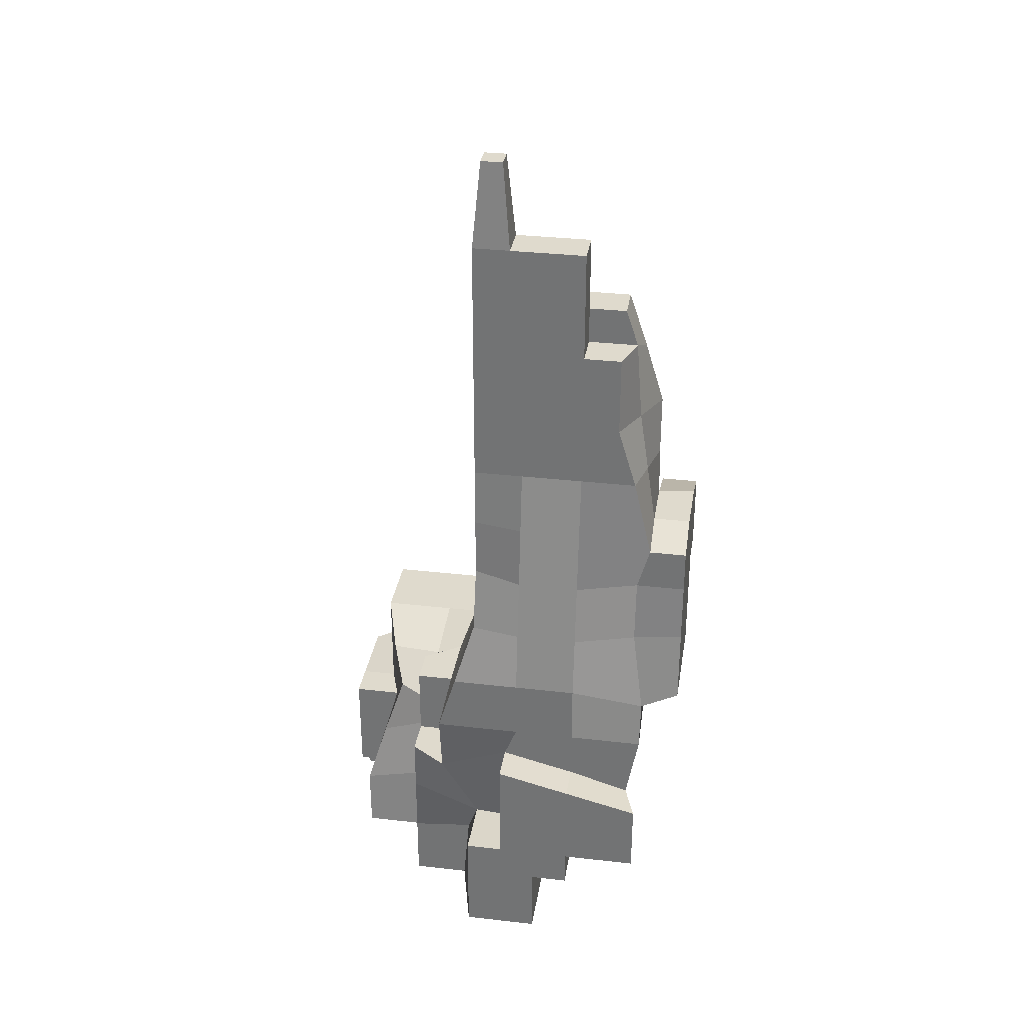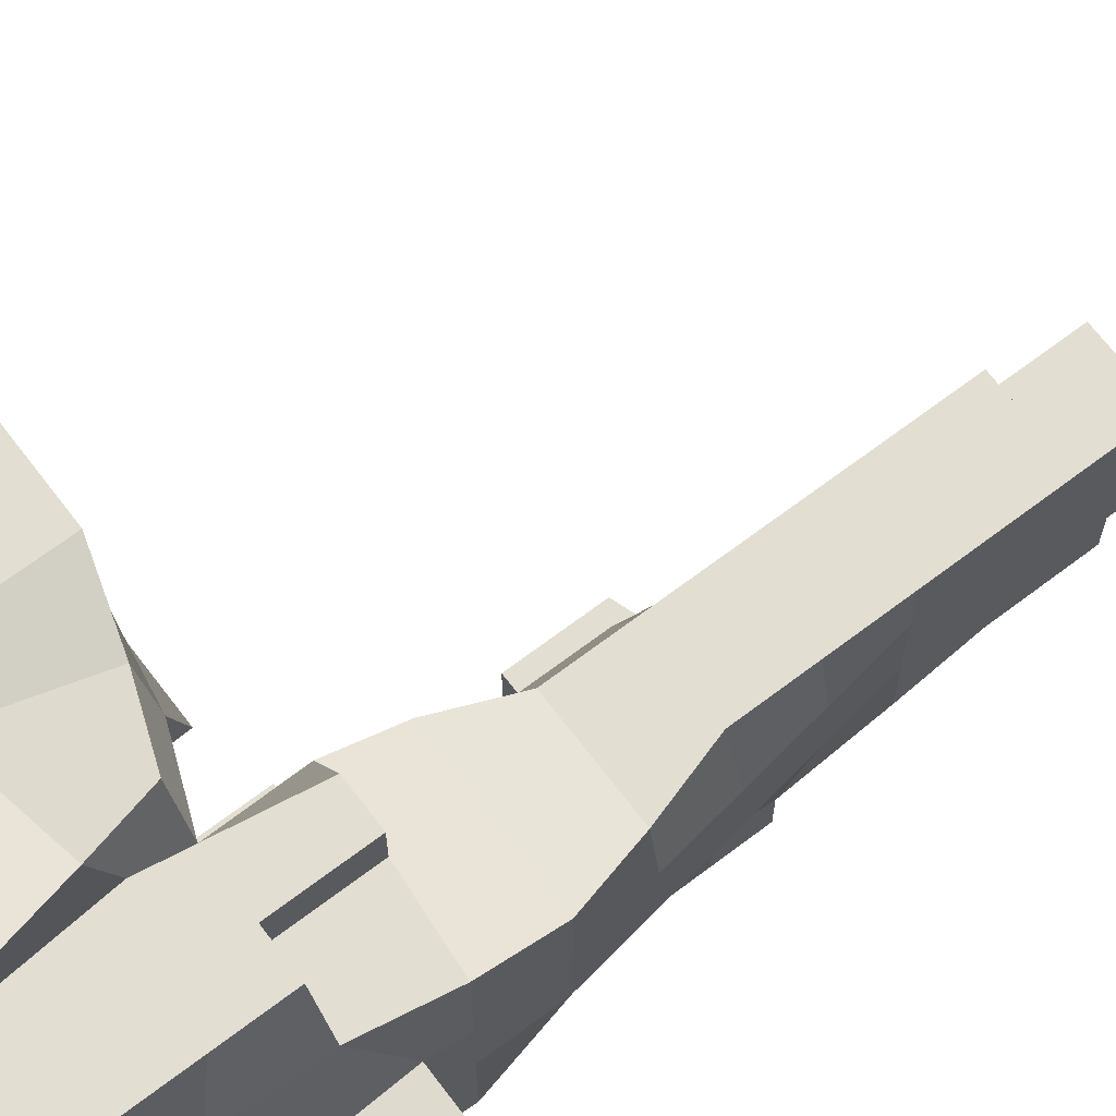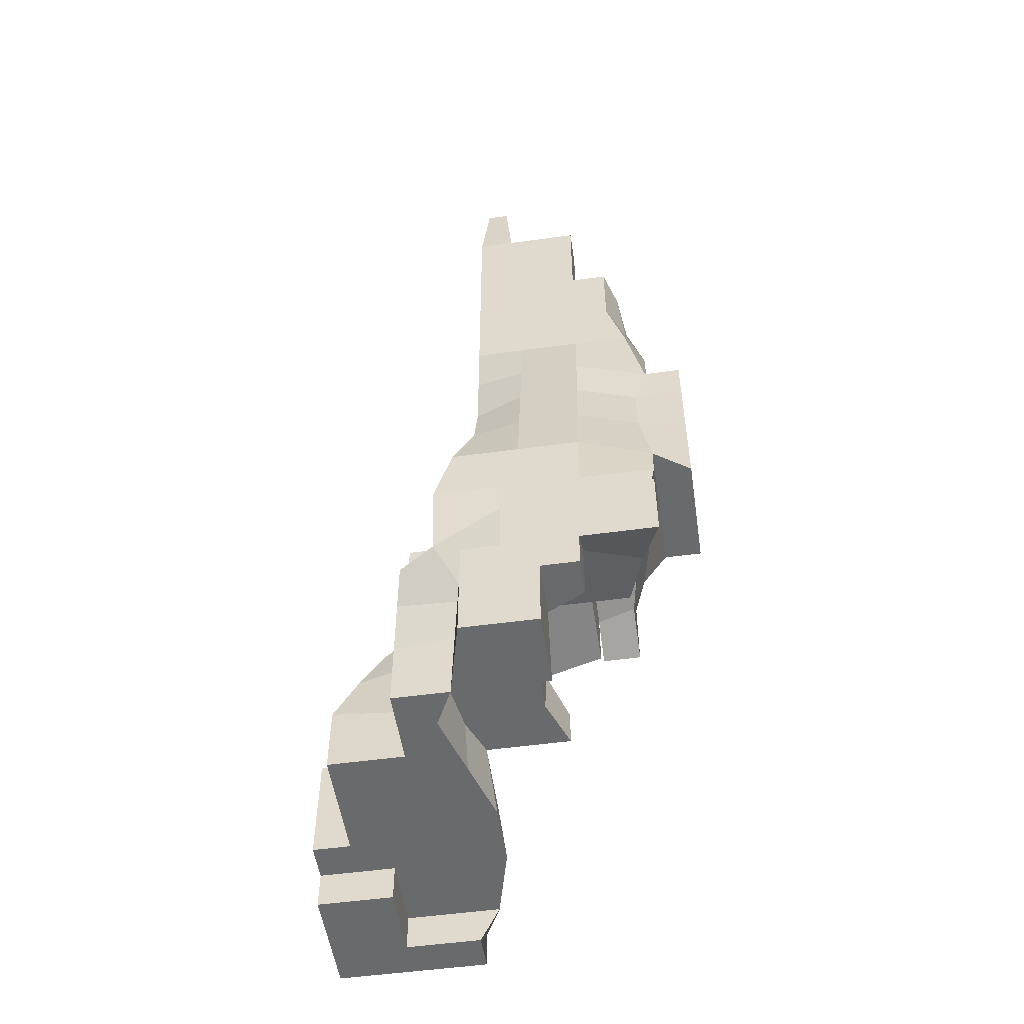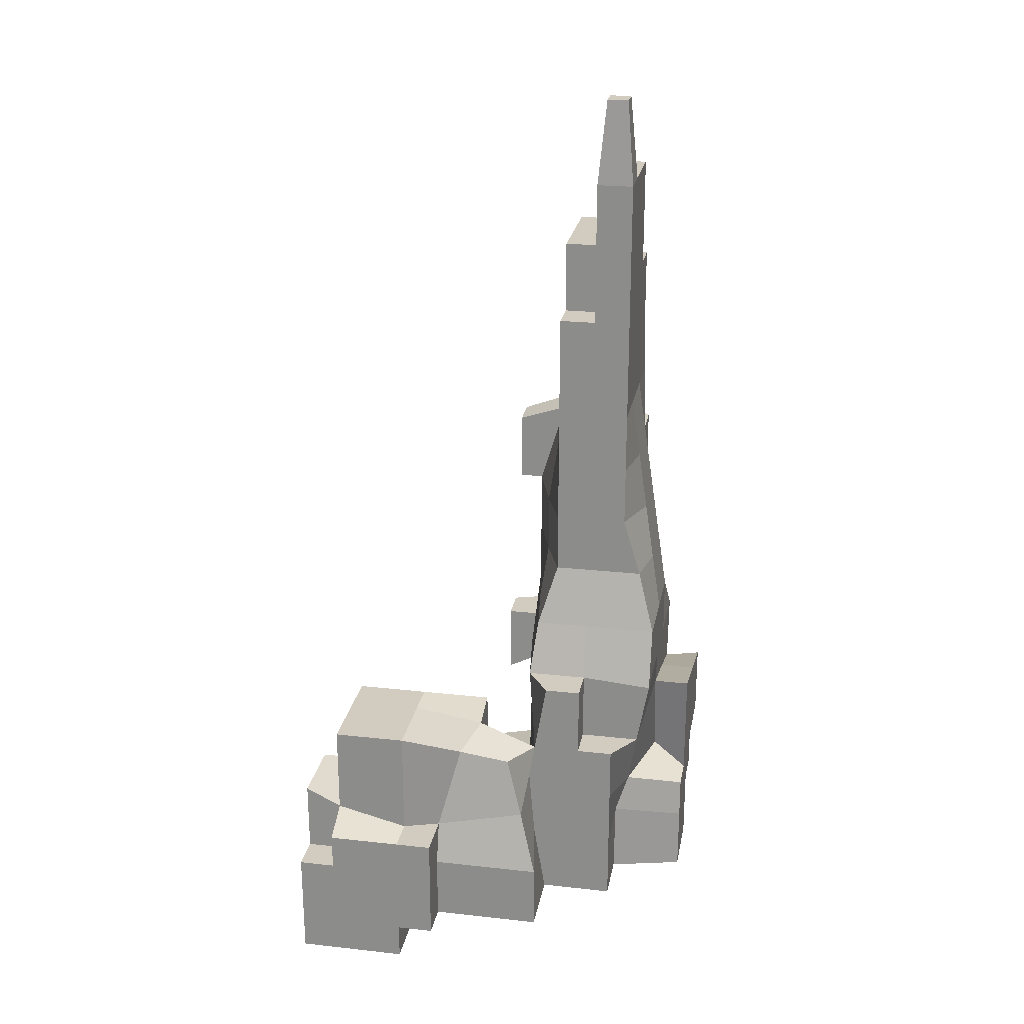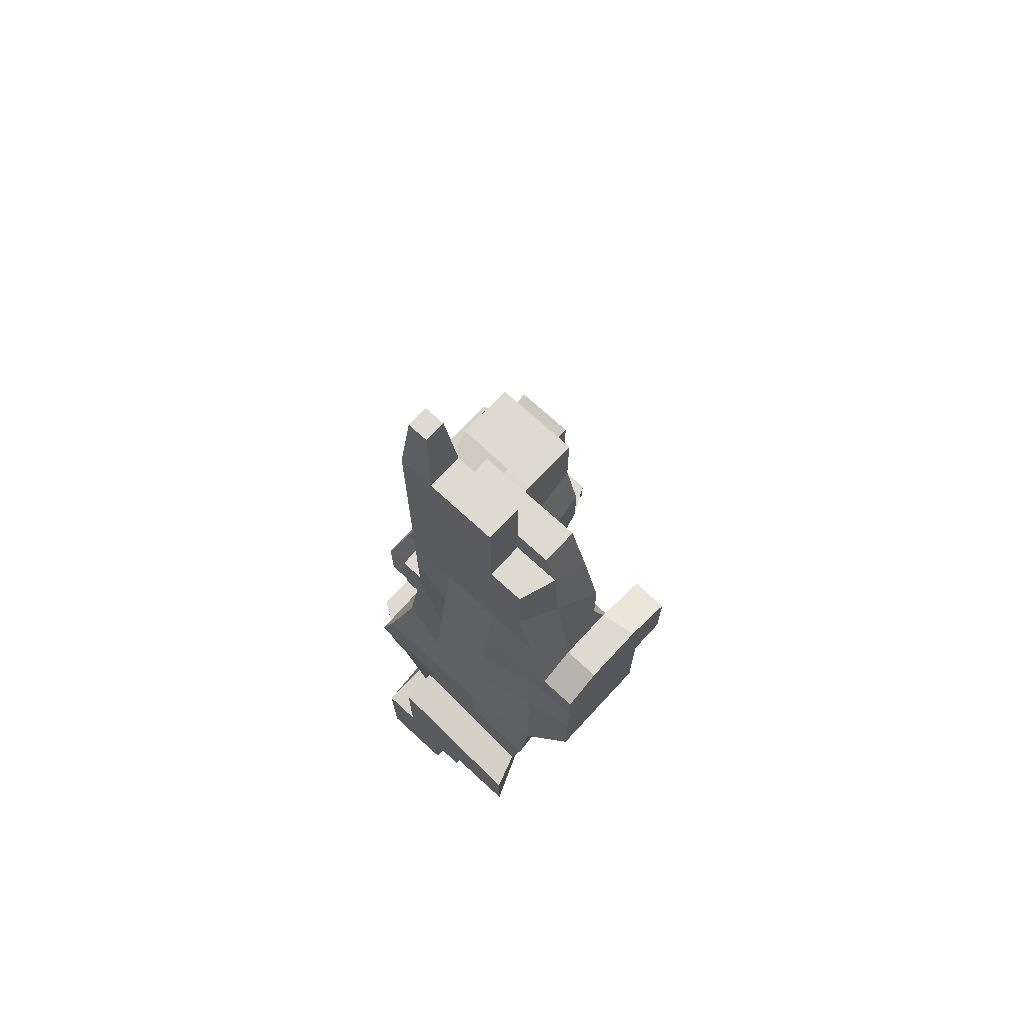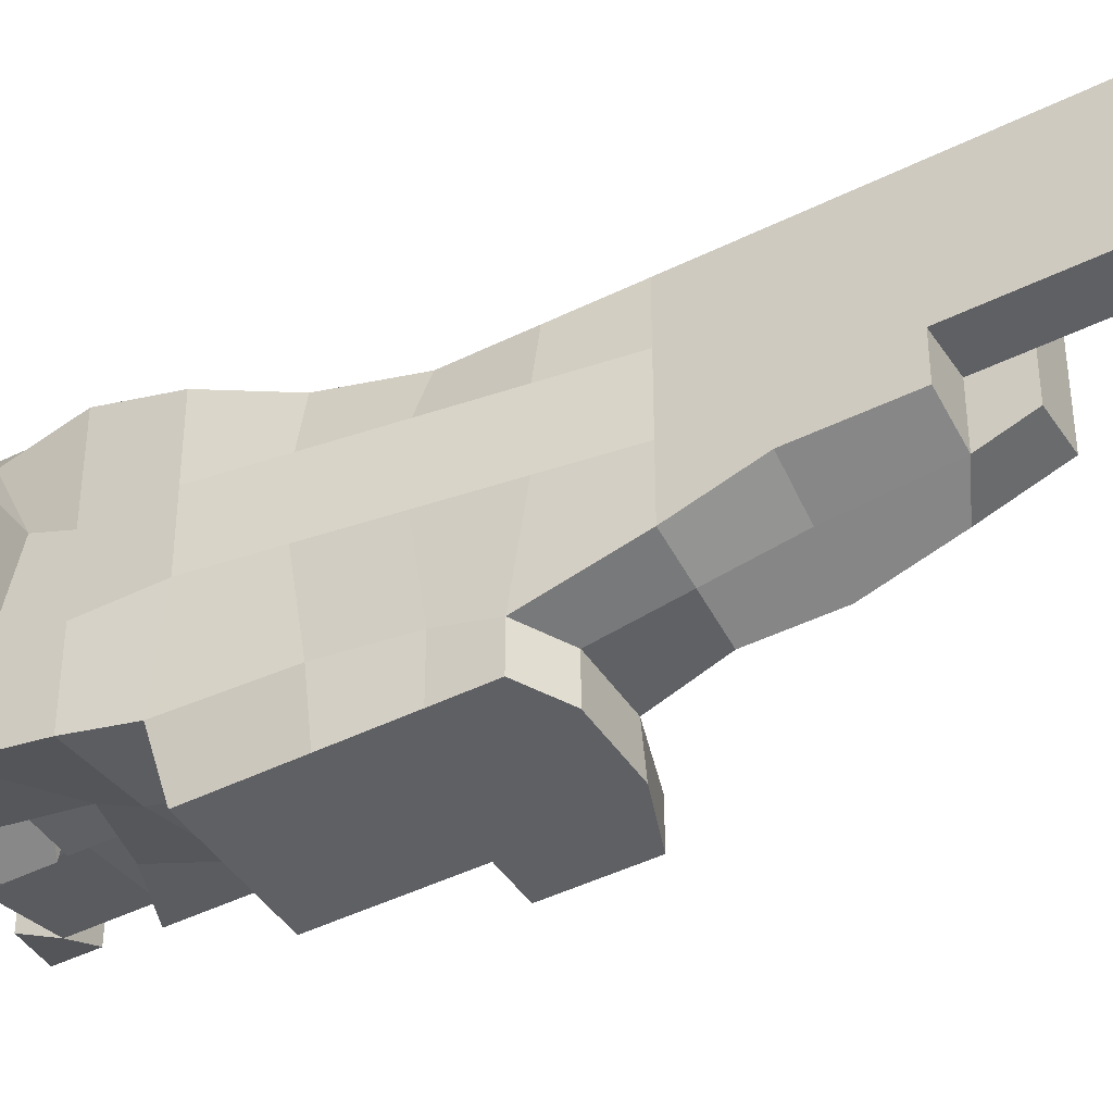
<metadata>
{"format":"obj","ext":"obj","renderer":"f3d","projection":"perspective","resolution":1024,"background":"white","views":[{"elev":32.9,"azim":99.0,"up":"+Y"},{"elev":67.8,"azim":52.8,"up":"+Z"},{"elev":-52.9,"azim":98.4,"up":"+Y"},{"elev":23.9,"azim":10.4,"up":"+Y"},{"elev":70.8,"azim":132.7,"up":"+Y"},{"elev":-43.3,"azim":120.6,"up":"+Z"}]}
</metadata>
<code>
o Mountain.004
v -63.45 -12.19 54.41
v -63.45 -1.002 54.41
v -63.45 -12.19 41.61
v -63.45 -1.002 41.61
v -50.65 -12.19 54.41
v -50.65 -1.002 54.41
v -53.85 -12.19 35.22
v -53.85 -2.601 35.22
v -63.45 16.59 54.41
v -63.45 16.59 44.81
v -63.45 35.77 44.81
v -53.85 16.59 54.41
v -53.85 26.18 54.41
v -53.85 16.59 44.81
v -53.85 30.98 44.81
v -63.45 -12.19 25.62
v -63.45 -2.601 25.62
v -63.45 -12.19 16.03
v -63.45 -2.601 16.03
v -53.85 -12.19 25.62
v -53.85 -2.601 25.62
v -53.85 -12.19 16.03
v -53.85 -2.601 11.23
v -63.45 14.99 25.62
v -63.45 35.77 25.62
v -53.85 14.99 25.62
v -53.85 35.77 25.62
v -53.85 14.99 11.23
v -53.85 30.98 16.03
v -34.66 -12.19 54.41
v -34.66 -2.601 54.41
v -34.66 -12.19 35.22
v -34.66 -2.601 35.22
v -25.07 -2.601 54.41
v -25.07 -2.601 44.81
v -34.66 14.99 54.41
v -34.66 26.18 54.41
v -34.66 26.18 44.81
v -25.07 14.99 54.41
v -25.07 26.18 54.41
v -25.07 14.99 44.81
v -25.07 26.18 41.61
v -34.66 -2.601 25.62
v -34.66 -2.601 6.436
v -18.67 -2.601 25.62
v -18.67 -2.601 6.436
v -34.66 14.99 8.835
v -34.66 30.98 13.63
v -15.48 35.77 25.62
v -15.48 16.59 8.835
v -15.48 30.98 13.63
v -53.85 54.96 44.81
v -53.85 54.96 25.62
v -53.85 54.96 16.03
v -34.66 54.96 44.81
v -18.67 50.17 40.01
v -34.66 54.96 25.62
v -34.66 54.96 16.03
v -15.48 51.76 25.62
v -15.48 54.96 16.03
v -15.48 16.59 -12.75
v -15.48 26.18 -12.75
v -15.48 45.37 -22.35
v -15.48 64.56 -22.35
v -15.48 45.37 -31.94
v -15.48 64.56 -31.94
v -15.48 102.9 -41.53
v -15.48 102.9 -51.13
v -15.48 110.9 -41.53
v -15.48 122.1 -41.53
v -15.48 110.9 -51.13
v -15.48 122.1 -51.13
v 3.712 -2.601 44.81
v 3.712 14.99 44.81
v -1.085 30.98 40.01
v 3.712 -2.601 25.62
v -2.684 -2.601 11.23
v 13.31 -2.601 25.62
v 13.31 -2.601 16.03
v 0.514 16.59 25.62
v -1.085 35.77 25.62
v -5.882 16.59 12.83
v -2.684 30.98 16.03
v 13.31 14.99 25.62
v 13.31 30.98 25.62
v 13.31 16.59 16.03
v 22.9 -2.601 25.62
v 22.9 -2.601 11.23
v 42.09 -2.601 6.436
v 22.9 14.99 25.62
v 22.9 30.98 25.62
v 22.9 16.59 9.634
v 26.1 26.18 6.436
v 42.09 14.99 6.436
v 42.09 26.18 6.436
v -5.882 45.37 35.22
v 0.514 45.37 25.62
v 3.712 64.56 25.62
v -1.085 45.37 16.03
v -2.684 64.56 16.03
v 13.31 45.37 25.62
v 13.31 64.56 25.62
v 13.31 45.37 16.03
v 13.31 64.56 16.03
v -1.085 78.95 11.23
v 3.712 94.94 6.436
v 13.31 78.95 11.23
v 13.31 94.94 6.436
v 22.9 45.37 25.62
v 29.3 45.37 16.03
v 32.49 62.96 16.03
v 32.49 78.95 11.23
v 27.7 94.94 6.436
v 3.712 110.9 6.436
v 3.712 126.9 6.436
v 13.31 110.9 6.436
v 13.31 126.9 6.436
v 3.712 142.9 6.436
v 3.712 158.9 6.436
v 13.31 142.9 6.436
v 13.31 158.9 6.436
v 22.9 110.9 6.436
v 22.9 126.9 6.436
v 22.9 142.9 6.436
v 22.9 158.9 6.436
v 3.712 170.1 6.436
v 13.31 170.1 6.436
v 13.31 190.9 6.436
v 13.31 208.5 6.436
v 22.9 174.9 6.436
v 22.9 190.9 6.436
v 22.9 208.5 6.436
v -2.684 16.59 -7.955
v -5.882 30.98 -7.955
v -5.882 35.77 -22.35
v 13.31 16.59 -7.955
v 13.31 35.77 -7.955
v 13.31 35.77 -22.35
v 13.31 35.77 -31.94
v 22.9 -2.601 -12.75
v 42.09 -2.601 -12.75
v 27.7 16.59 -12.75
v 32.49 30.98 -7.955
v 32.49 16.59 -22.35
v 32.49 32.58 -22.35
v 42.09 16.59 -12.75
v 42.09 26.18 -3.158
v 42.09 16.59 -22.35
v 42.09 26.18 -22.35
v 29.3 30.98 -36.74
v 42.09 26.18 -41.53
v -5.882 46.97 -6.356
v -5.882 62.96 -6.356
v -5.882 50.17 -22.35
v -5.882 64.56 -22.35
v 13.31 54.96 -22.35
v -3.484 78.95 -6.356
v -1.085 94.94 -6.356
v -5.882 78.95 -22.35
v -5.882 94.94 -22.35
v -2.684 50.17 -31.94
v -5.882 64.56 -35.14
v 13.31 54.96 -35.14
v 13.31 62.96 -39.14
v -5.882 74.15 -41.53
v -5.882 102.9 -41.53
v -5.882 74.15 -51.13
v -5.882 102.9 -51.13
v 13.31 74.15 -41.53
v 13.31 74.15 -51.13
v 13.31 94.94 -51.13
v 32.49 54.96 -3.158
v 32.49 62.96 -6.356
v 32.49 50.17 -22.35
v 32.49 62.96 -22.35
v 42.09 54.96 -3.158
v 42.09 50.17 -22.35
v 32.49 78.95 -6.356
v 30.1 94.94 -6.356
v 32.49 78.95 -22.35
v 30.1 94.94 -22.35
v 32.49 45.37 -38.34
v 32.49 62.96 -41.53
v 42.09 45.37 -41.53
v 29.3 74.15 -41.53
v 25.3 94.94 -38.34
v 22.9 74.15 -51.13
v 22.9 94.94 -51.13
v -1.085 110.9 -6.356
v 1.314 126.9 -6.356
v -5.882 110.9 -22.35
v -1.085 126.9 -22.35
v 3.712 142.9 -6.356
v 3.712 158.9 -6.356
v 3.712 142.9 -22.35
v 3.712 158.9 -22.35
v -5.882 110.9 -41.53
v -1.085 126.9 -41.53
v -2.684 110.9 -51.13
v -2.684 126.9 -51.13
v 13.31 126.9 -41.53
v 13.31 110.9 -51.13
v 13.31 126.9 -51.13
v 3.712 142.9 -41.53
v 3.712 158.9 -41.53
v 13.31 142.9 -39.14
v 13.31 158.9 -36.74
v 27.7 110.9 -6.356
v 25.3 126.9 -6.356
v 27.7 110.9 -22.35
v 25.3 126.9 -22.35
v 22.9 142.9 -6.356
v 22.9 158.9 -6.356
v 22.9 142.9 -22.35
v 22.9 158.9 -22.35
v 22.9 110.9 -38.34
v 22.9 122.1 -41.53
v 22.9 110.9 -51.13
v 22.9 122.1 -51.13
v 22.9 142.9 -36.74
v 22.9 158.9 -31.94
v 3.712 170.1 -3.158
v 3.712 189.3 -3.158
v 3.712 174.9 -22.35
v 3.712 189.3 -22.35
v 13.31 170.1 -3.158
v 13.31 189.3 -3.158
v 13.31 179.7 -22.35
v 13.31 189.3 -22.35
v 13.31 208.5 -3.158
v 13.31 208.5 -22.35
v 3.712 174.9 -36.74
v 3.712 189.3 -31.94
v 13.31 179.7 -35.14
v 13.31 189.3 -31.94
v 22.9 174.9 -6.356
v 22.9 190.9 -6.356
v 22.9 179.7 -22.35
v 22.9 190.9 -22.35
v 22.9 208.5 -3.158
v 22.9 208.5 -22.35
v 22.9 179.7 -31.94
v 15.3 230.9 4.441
v 20.91 230.9 4.441
v 15.3 230.9 -1.163
v 20.91 230.9 -1.163
f 1 2 4 3
f 1 5 6 2
f 1 3 7 5
f 12 13 15 14
f 10 14 15 11
f 12 14 10 9
f 16 17 19 18
f 22 23 21 20
f 19 23 22 18
f 16 18 22 20
f 21 23 19 17
f 26 27 29 28
f 25 27 26 24
f 32 33 31 30
f 31 33 35 34
f 41 42 40 39
f 36 39 40 37
f 40 42 38 37
f 43 44 46 45
f 48 51 50 47
f 5 30 31 6
f 8 33 32 7
f 5 7 32 30
f 12 36 37 13
f 37 38 15 13
f 21 23 44 43
f 29 48 47 28
f 3 4 17 16
f 20 21 8 7
f 3 16 20 7
f 33 43 45 35
f 10 11 25 24
f 15 27 25 11
f 2 9 10 4
f 2 6 12 9
f 21 26 28 23
f 24 26 21 17
f 35 41 39 34
f 31 34 39 36
f 47 50 46 44
f 4 10 24 17
f 6 31 36 12
f 28 47 44 23
f 8 21 43 33
f 59 60 58 57
f 57 58 54 53
f 56 59 57 55
f 55 57 53 52
f 27 53 54 29
f 38 42 56 55
f 51 60 59 49
f 58 60 51 48
f 15 52 53 27
f 15 38 55 52
f 54 58 48 29
f 63 64 66 65
f 69 70 72 71
f 76 77 79 78
f 80 84 85 81
f 92 93 91 90
f 92 94 95 93
f 78 79 88 87
f 84 90 91 85
f 80 81 75 74
f 76 78 84 80
f 82 86 79 77
f 88 92 90 87
f 88 89 94 92
f 76 80 74 73
f 78 87 90 84
f 86 92 88 79
f 97 98 100 99
f 103 104 102 101
f 97 101 102 98
f 102 104 100 98
f 105 107 108 106
f 103 110 111 104
f 109 110 103 101
f 107 112 113 108
f 100 104 107 105
f 104 111 112 107
f 81 97 99 83
f 81 85 101 97
f 93 110 109 91
f 81 97 96 75
f 85 91 109 101
f 114 116 117 115
f 118 120 121 119
f 116 122 123 117
f 120 124 125 121
f 115 117 120 118
f 117 123 124 120
f 127 130 131 128
f 128 131 132 129
f 119 121 127 126
f 121 125 130 127
f 134 137 136 133
f 134 135 138 137
f 142 143 145 144
f 148 149 147 146
f 145 149 148 144
f 142 144 148 146
f 137 143 142 136
f 137 138 145 143
f 145 150 151 149
f 142 146 141 140
f 138 139 150 145
f 152 153 155 154
f 157 158 160 159
f 162 164 163 161
f 165 166 168 167
f 168 171 170 167
f 165 167 170 169
f 174 175 173 172
f 176 177 174 172
f 180 181 179 178
f 187 188 186 185
f 164 183 182 163
f 171 188 187 170
f 169 170 187 185
f 154 161 163 156
f 182 183 175 174
f 177 184 182 174
f 159 160 166 165
f 185 186 181 180
f 153 157 159 155
f 165 169 164 162
f 175 180 178 173
f 155 159 165 162
f 183 185 180 175
f 169 185 183 164
f 134 152 154 135
f 154 156 138 135
f 149 177 176 147
f 143 147 176 172
f 182 184 151 150
f 138 156 163 139
f 151 184 177 149
f 163 182 150 139
f 189 190 192 191
f 193 194 196 195
f 200 203 202 199
f 201 203 200 198
f 205 207 206 204
f 210 211 209 208
f 214 215 213 212
f 218 219 217 216
f 203 219 218 202
f 217 219 203 201
f 207 221 220 206
f 191 192 198 197
f 216 217 211 210
f 195 196 205 204
f 220 221 215 214
f 190 193 195 192
f 204 206 201 198
f 211 214 212 209
f 192 195 204 198
f 217 220 214 211
f 206 220 217 201
f 222 223 225 224
f 222 226 227 223
f 227 229 225 223
f 233 235 234 232
f 238 239 237 236
f 229 239 238 228
f 240 241 231 230
f 224 225 233 232
f 234 235 229 228
f 229 235 233 225
f 227 230 231 229
f 239 241 240 237
f 231 241 239 229
f 238 242 234 228
f 194 222 224 196
f 232 234 207 205
f 215 238 236 213
f 196 224 232 205
f 221 242 238 215
f 234 242 221 207
f 41 74 75 42
f 45 46 77 76
f 81 83 51 49
f 35 73 74 41
f 50 82 77 46
f 35 45 76 73
f 96 97 59 56
f 42 75 96 56
f 59 97 81 49
f 62 134 133 61
f 63 154 155 64
f 66 162 161 65
f 67 68 168 166
f 63 65 161 154
f 155 162 66 64
f 69 197 198 70
f 72 200 199 71
f 198 200 72 70
f 50 51 62 61
f 88 140 141 89
f 82 133 136 86
f 146 147 95 94
f 95 147 143 93
f 88 92 142 140
f 141 146 94 89
f 86 136 142 92
f 99 100 153 152
f 172 173 111 110
f 105 106 158 157
f 178 179 113 112
f 100 105 157 153
f 173 178 112 111
f 83 99 152 134
f 143 172 110 93
f 114 115 190 189
f 208 209 123 122
f 118 119 194 193
f 212 213 125 124
f 115 118 193 190
f 209 212 124 123
f 127 128 227 226
f 127 226 222 126
f 236 237 131 130
f 128 129 230 227
f 237 240 132 131
f 132 240 246 244
f 119 126 222 194
f 213 236 130 125
f 67 69 71 68
f 106 108 116 114
f 108 113 122 116
f 158 189 191 160
f 199 202 171 168
f 181 210 208 179
f 188 218 216 186
f 160 191 197 166
f 186 216 210 181
f 202 218 188 171
f 106 114 189 158
f 179 208 122 113
f 67 166 197 69
f 71 199 168 68
f 50 61 133 82
f 83 134 62 51
f 244 246 245 243
f 240 230 245 246
f 230 129 243 245
f 129 132 244 243

</code>
